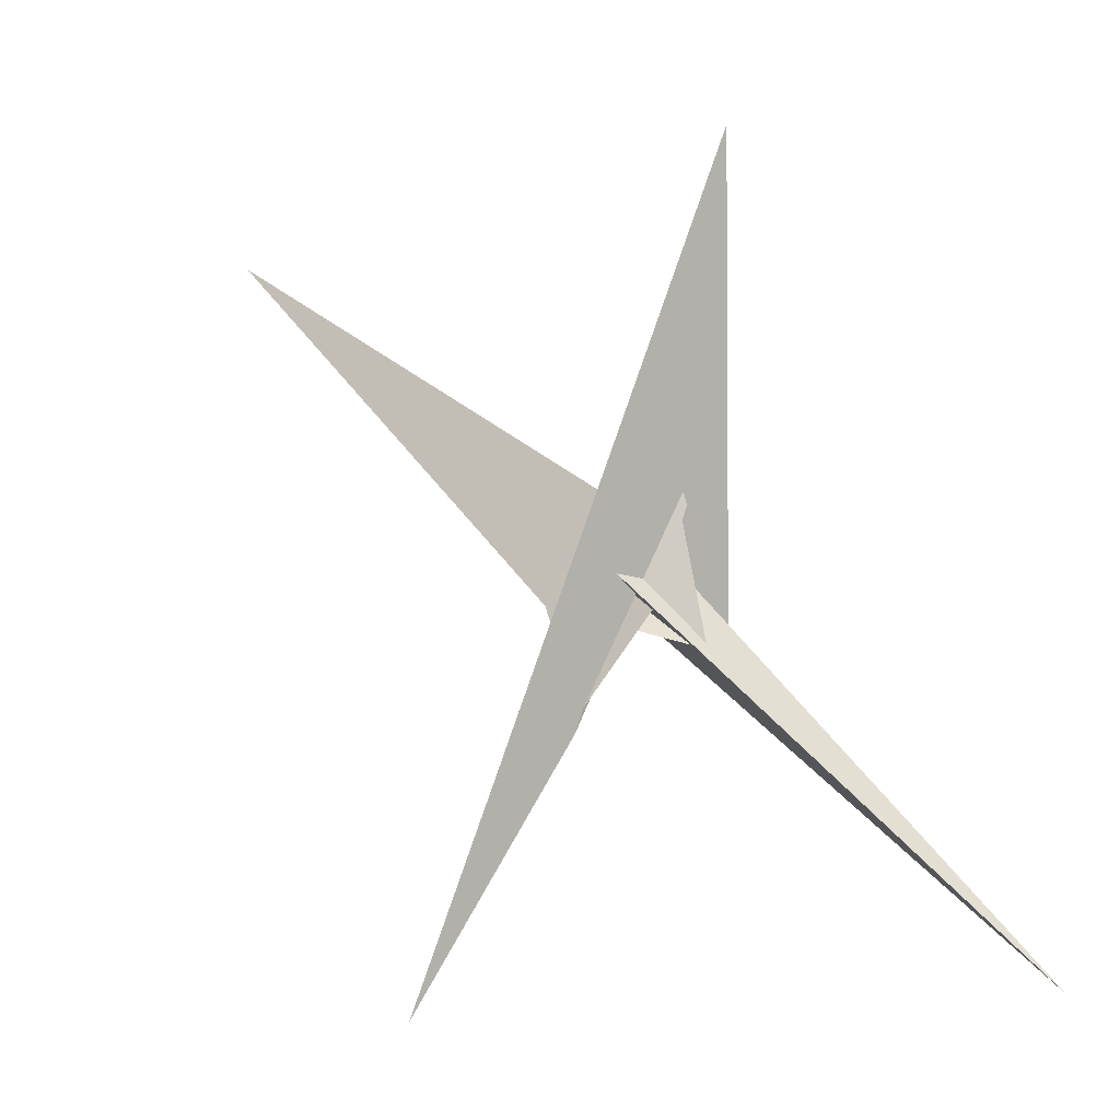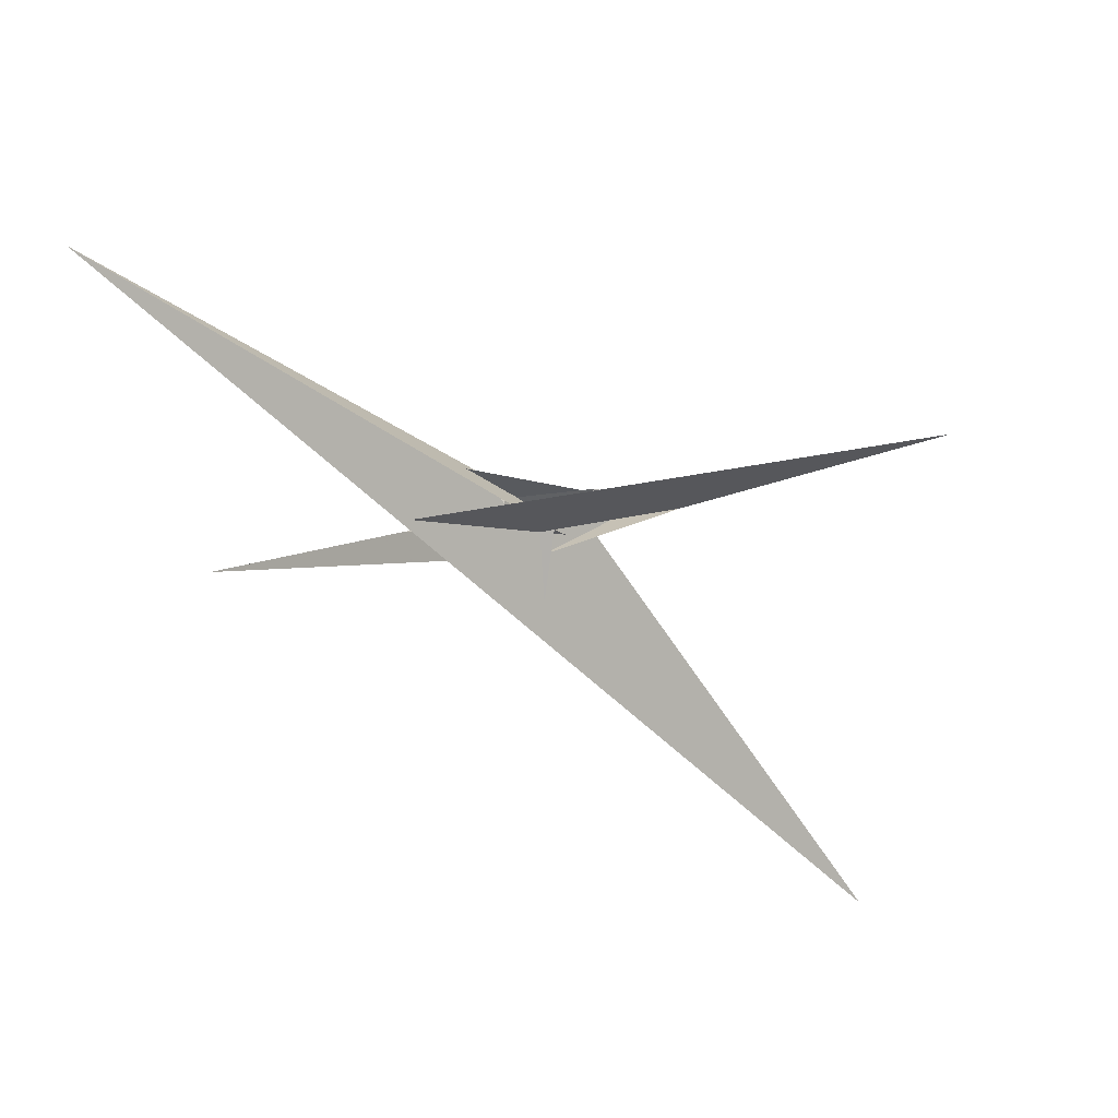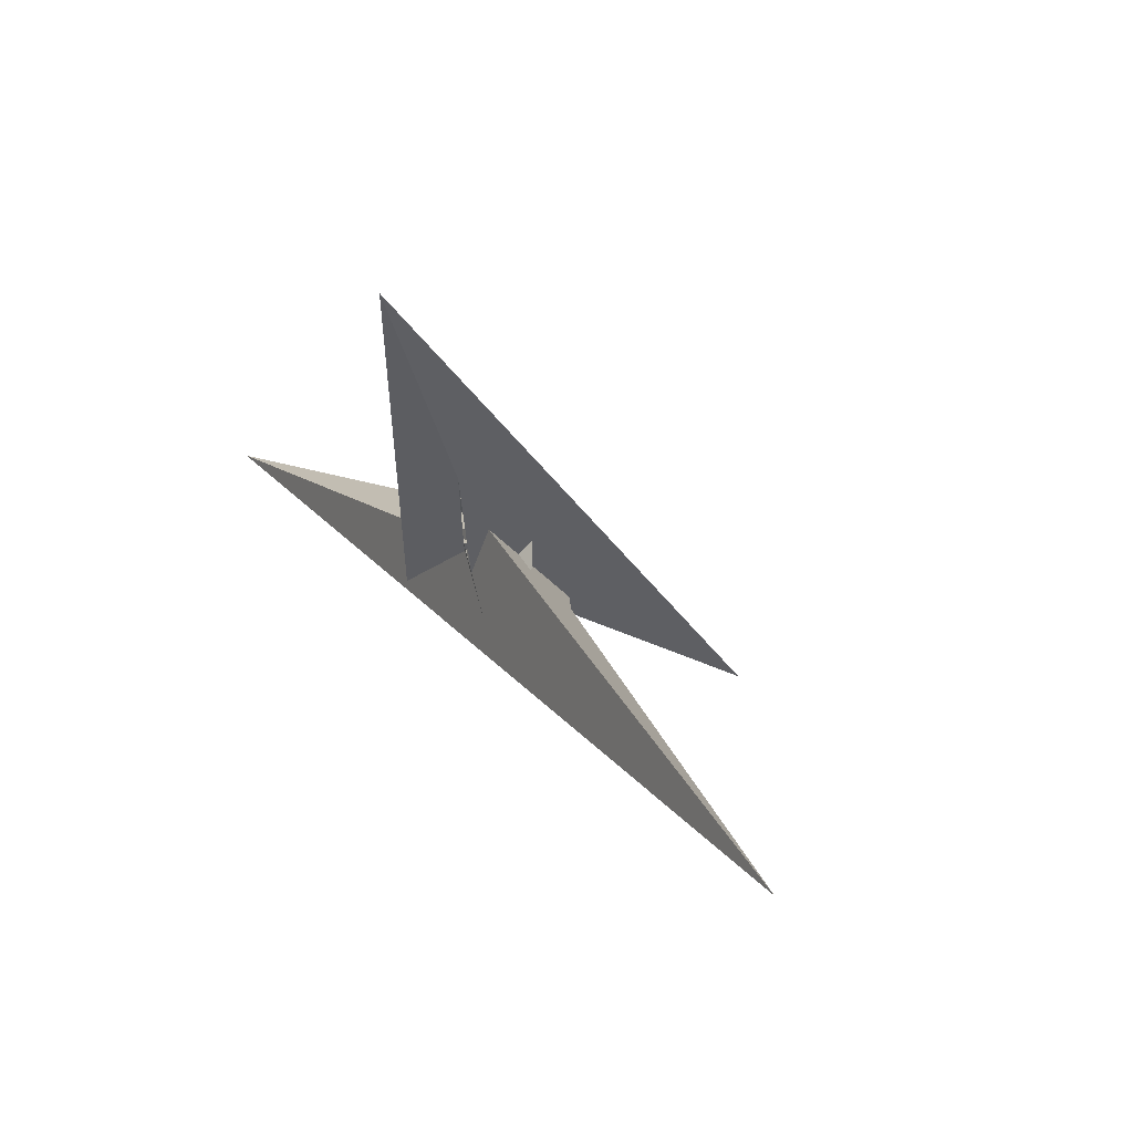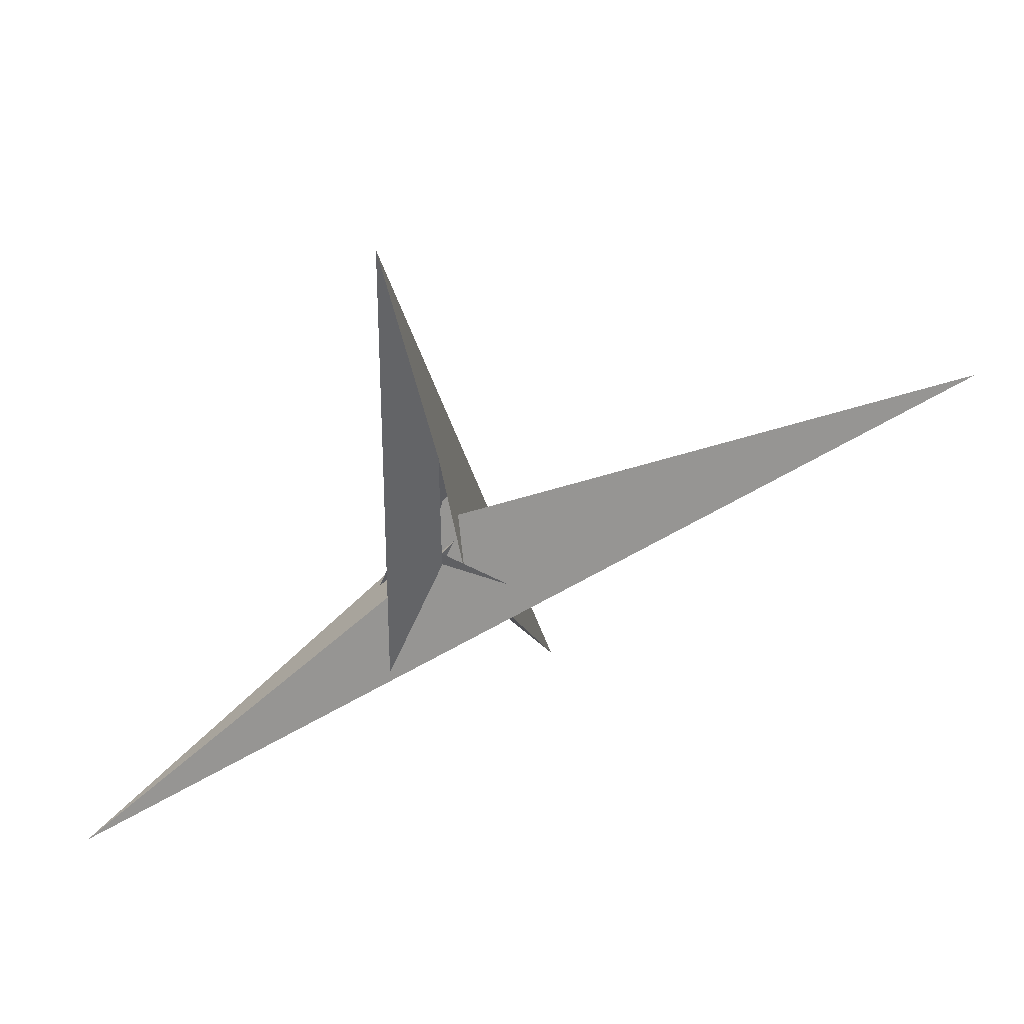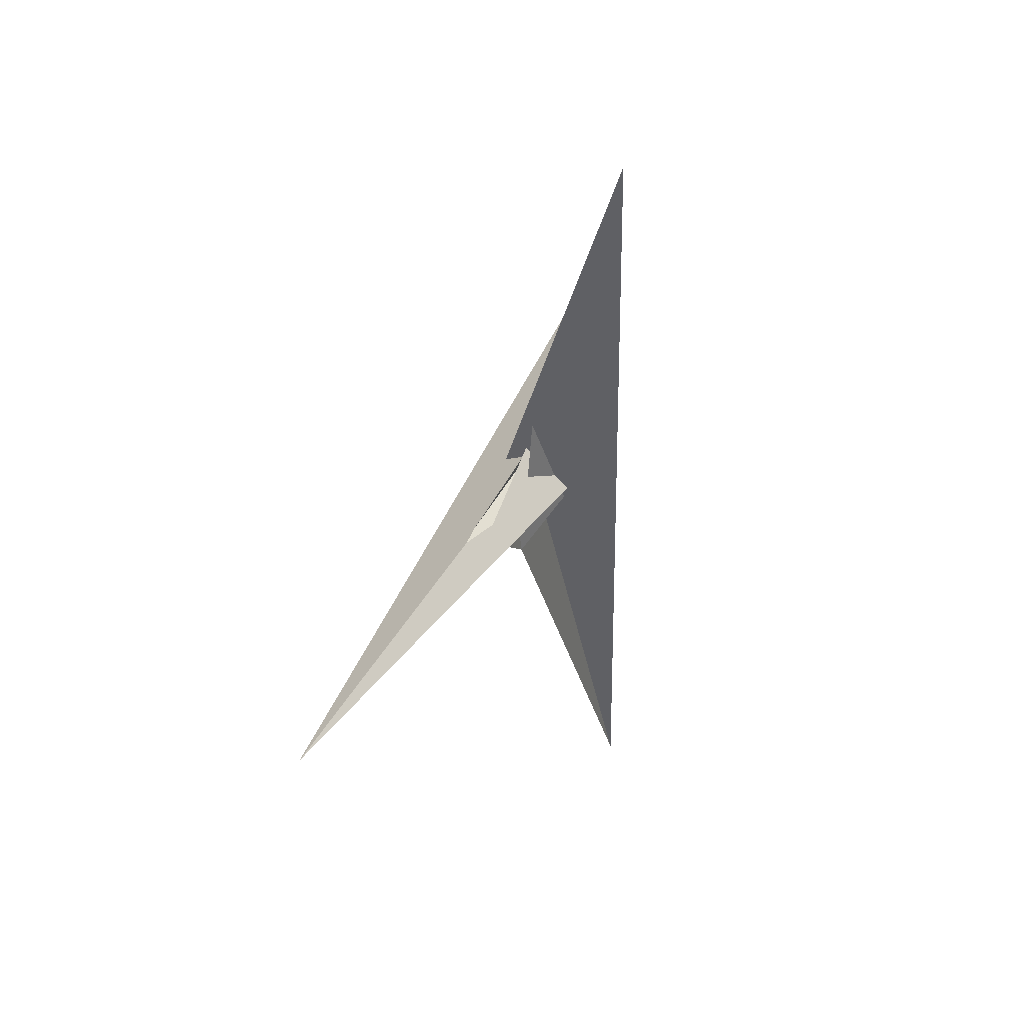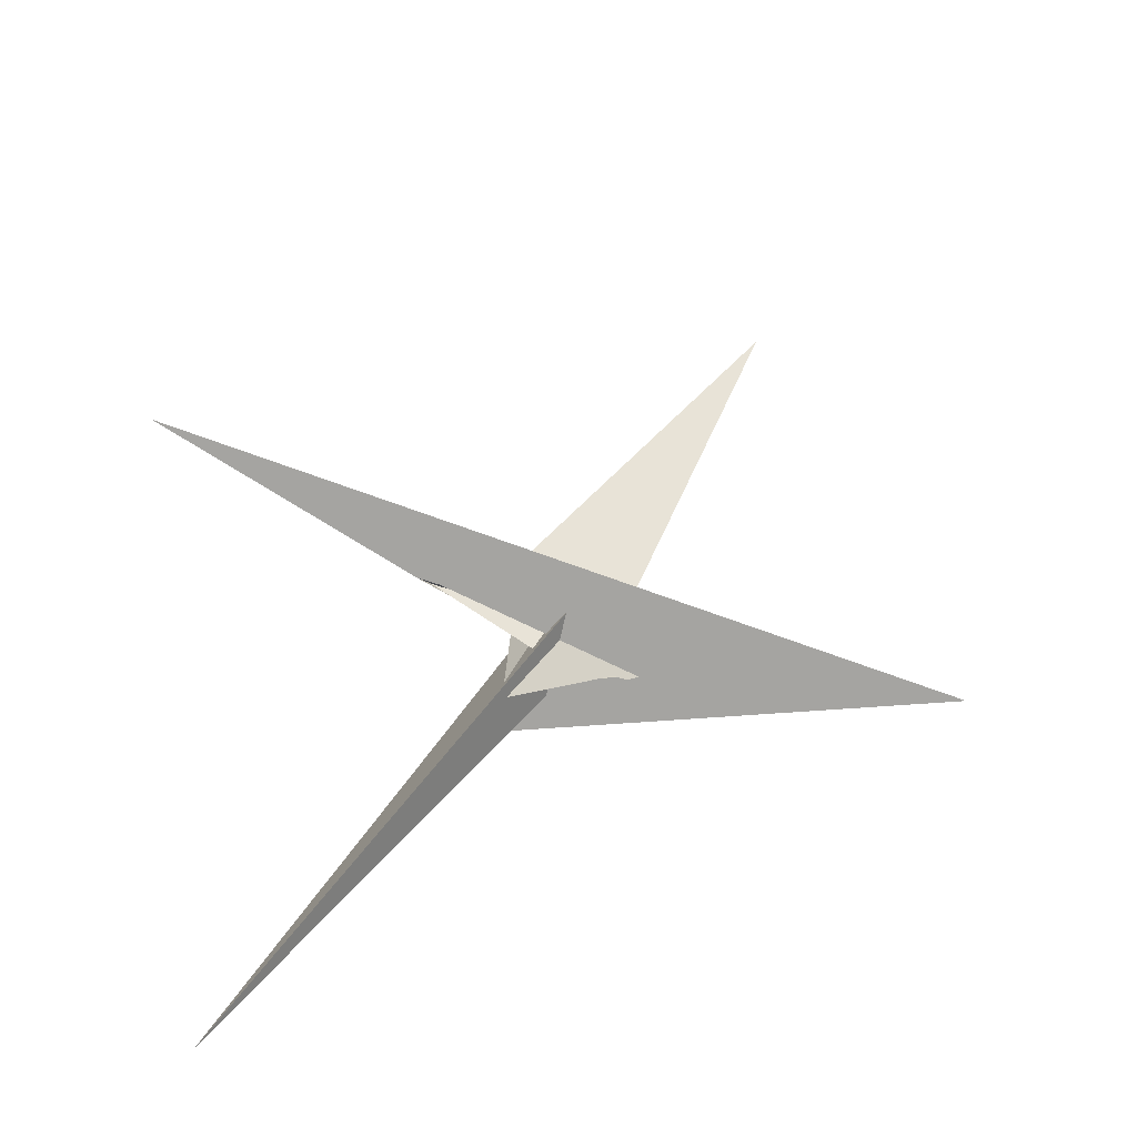
<metadata>
{"format":"obj","ext":"obj","renderer":"f3d","projection":"perspective","resolution":1024,"background":"white","views":[{"elev":9.4,"azim":40.3,"up":"+Y"},{"elev":-71.2,"azim":99.8,"up":"+Z"},{"elev":63.9,"azim":-113.7,"up":"+Y"},{"elev":42.4,"azim":-170.2,"up":"+Y"},{"elev":-65.8,"azim":103.4,"up":"+Y"},{"elev":37.9,"azim":85.6,"up":"+Z"}]}
</metadata>
<code>
v 0.1255 0.2321 -0.3188
v -0.157 0.4959 -0.05531
v -1.006 -0.514 0.7335
v -0.09933 -0.3092 -0.1105
v 0.1338 2.033 -0.3231
v 0.1698 2.049 -0.3565
v -0.5876 0.172 0.345
v 0.7379 5.867 -0.8781
v 0.8085 -1.665 -0.9585
v -0.3299 -0.1826 0.1044
v 0.1021 0.06698 -0.2974
v 1.133 -0.8568 -0.01938
v 0.7778 -0.4352 -0.441
v 0.5507 -0.2756 0.2108
v -0.1073 0.4236 0.116
v 0.362 -0.07639 0.1941
v -0.1108 0.439 0.01639
v 0.2054 0.1469 -0.3048
v 0.1763 0.05964 0.6808
v 5.515 -5.204 -1.976
v 0.9735 -0.881 0.1113
v -0.1091 -0.7824 0.6046
v -0.222 -0.09233 -0.3629
v -0.2561 -0.5583 0.3558
v 0.5296 -0.4705 -0.2412
v 0.6016 -0.3716 -0.432
v -0.02652 -0.4238 0.01817
v 0.606 0.8933 -0.263
v 0.5145 -0.3893 0.2804
v 0.003807 1.089 0.1249
v 0.2831 -0.2457 0.4042
v 0.00287 -1.719 1.162
v 0.172 0.9048 0.06428
v -0.06224 0.7464 -0.02663
v 0.535 0.9708 -0.2755
v -6.904 3.777 0.5577
v -0.1747 -1.845 1.052
v -0.3085 -0.6126 -0.3632
v -0.8925 -5.552 3.571
v -0.2607 -0.4153 -0.1137
v -1.009 -0.3341 -0.4748
v -0.08287 0.0006176 -0.3444
v -0.8676 -0.08304 -0.4598
v -0.0384 -2.037 1.275
f 1 2 10 7 3 4 11 9 8 5 6
f 1 2 17 15 16 19 20 13 12 14 18
f 3 4 27 21 12 13 26 25 23 24 22
f 5 6 28 29 14 12 21 31 32 33 30
f 3 7 36 34 15 16 35 28 29 37 22
f 5 8 39 40 38 23 24 17 15 34 30
f 1 6 28 35 25 23 38 41 43 42 18
f 8 9 26 25 35 16 19 31 32 44 39
f 7 10 41 38 40 27 21 31 19 20 36
f 9 11 42 43 33 30 34 36 20 13 26
f 4 11 42 18 14 29 37 44 39 40 27
f 2 10 41 43 33 32 44 37 22 24 17

</code>
